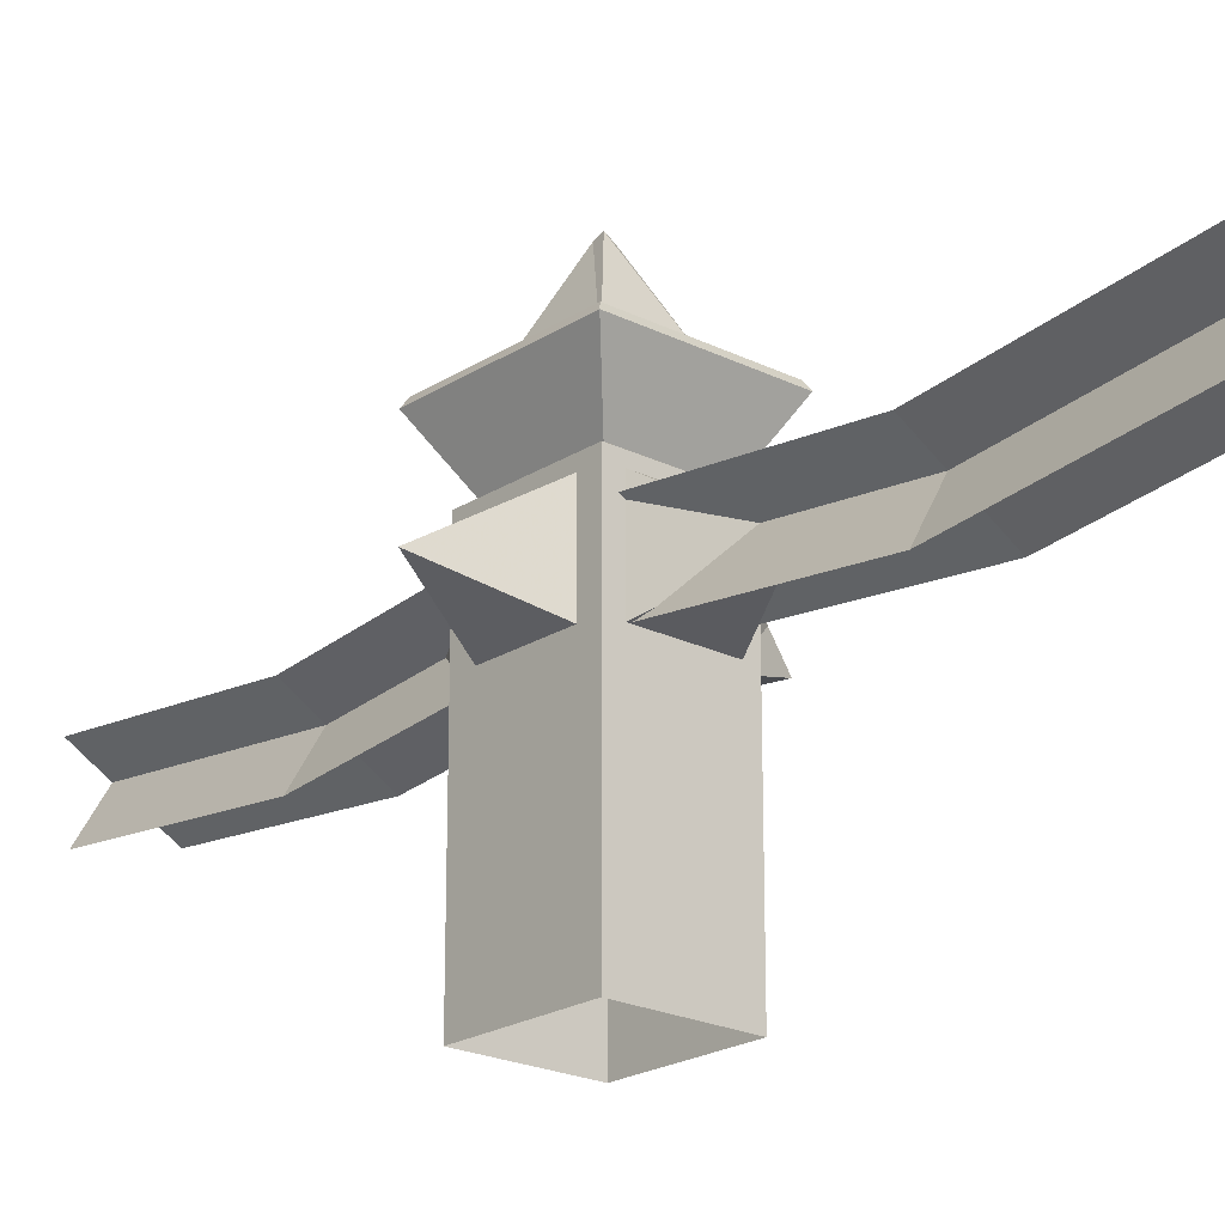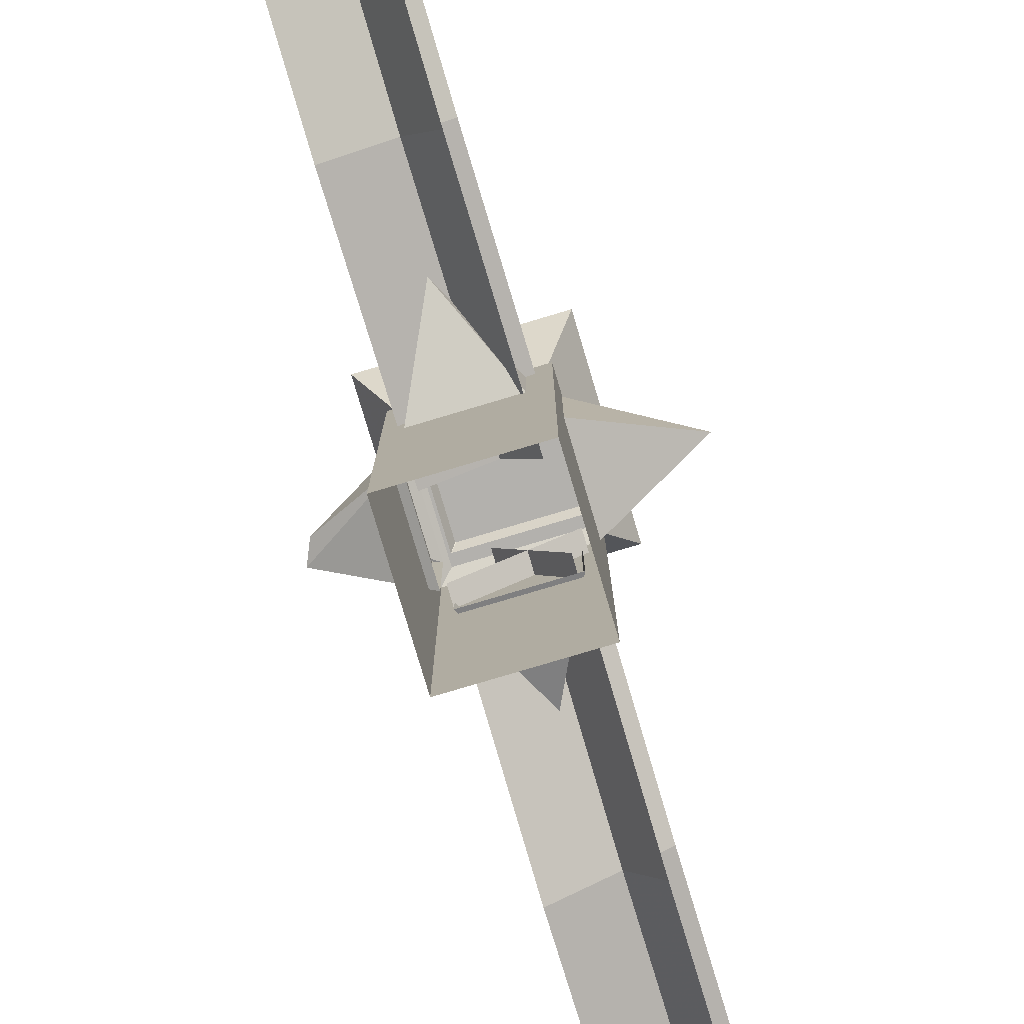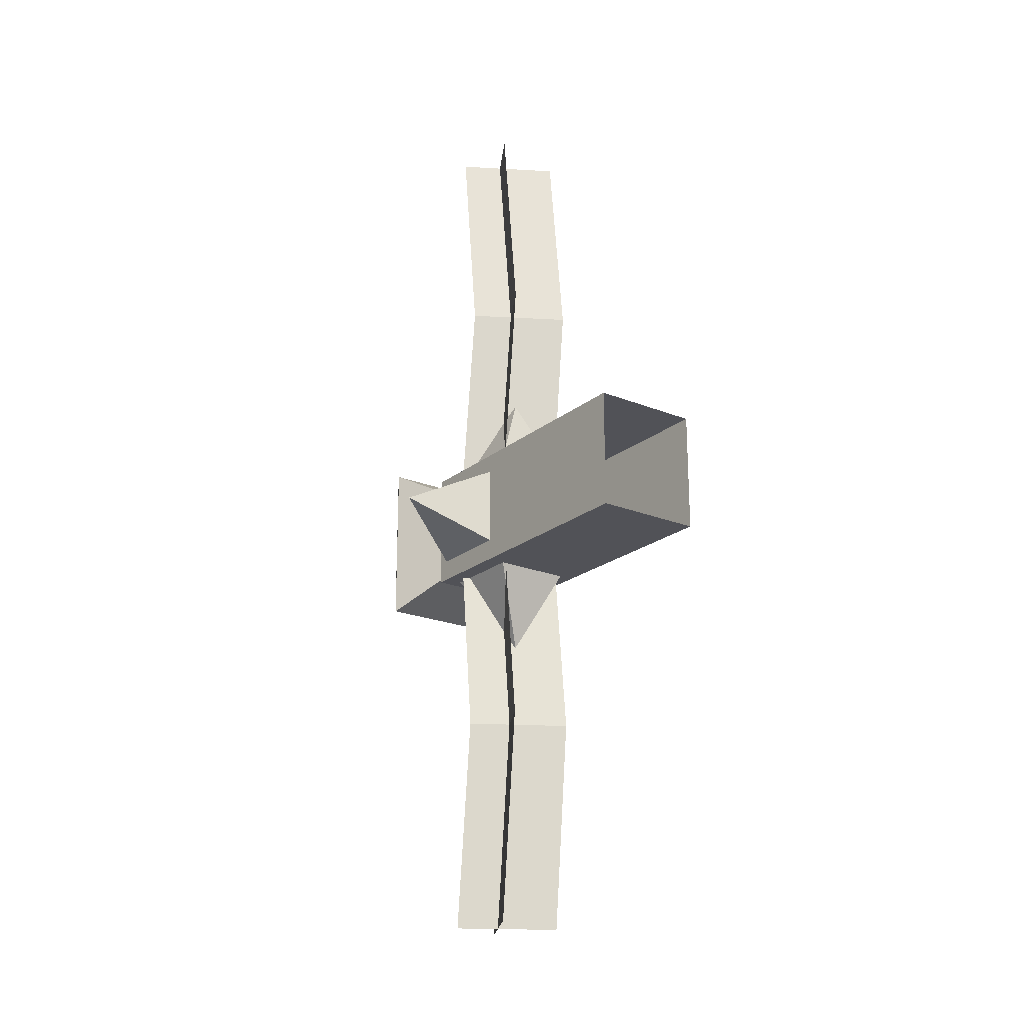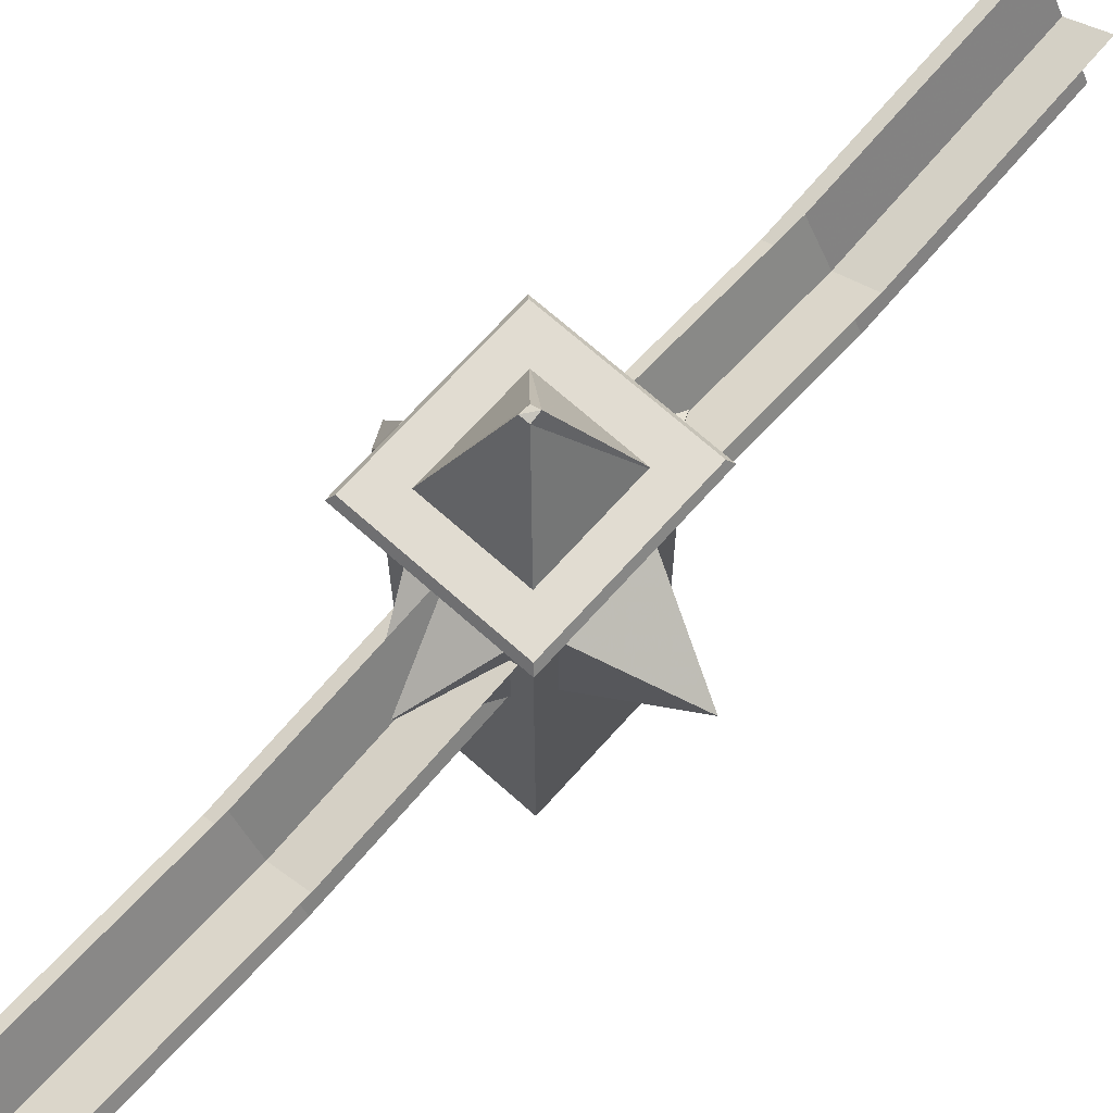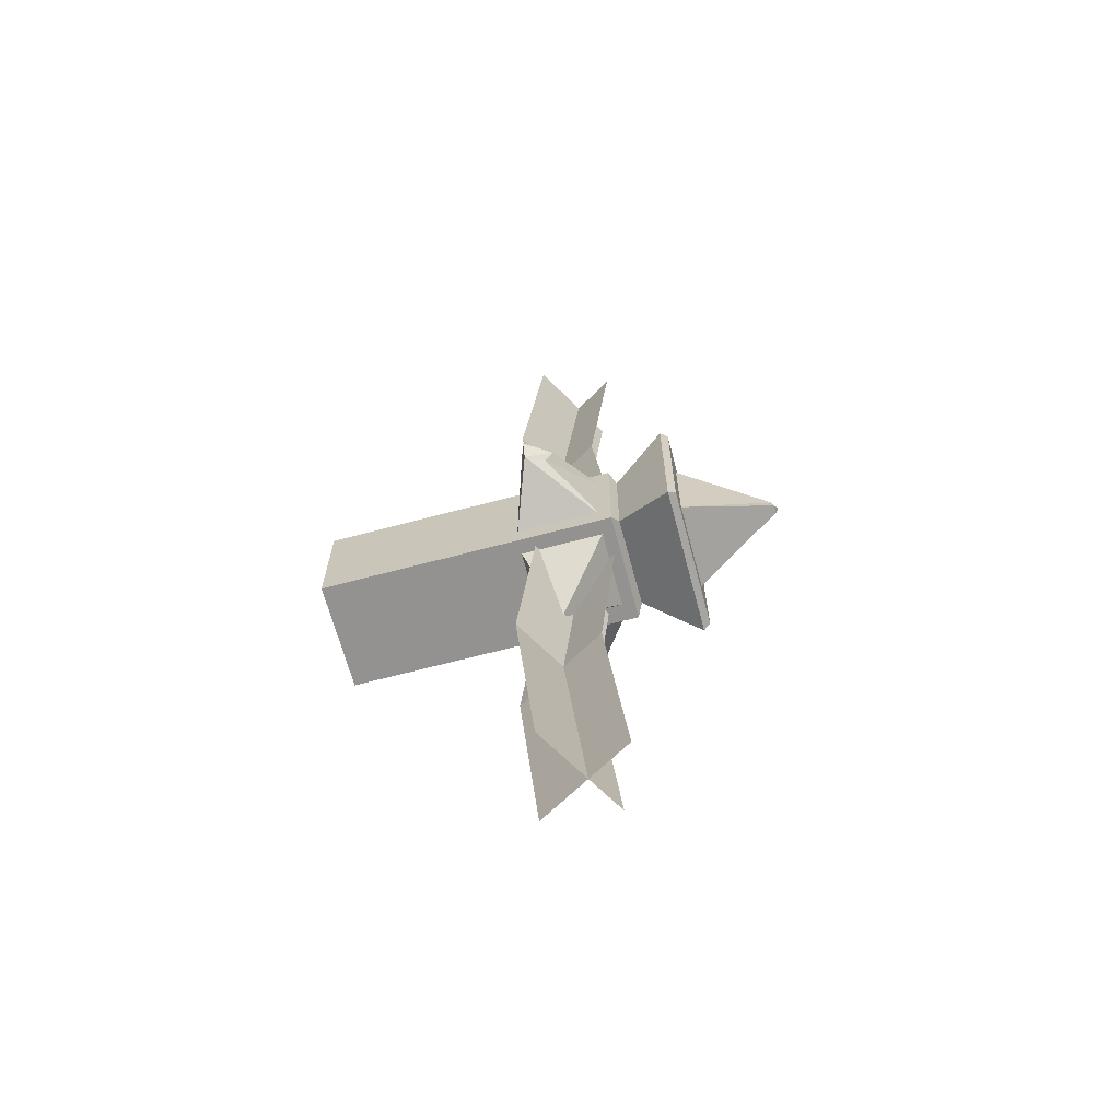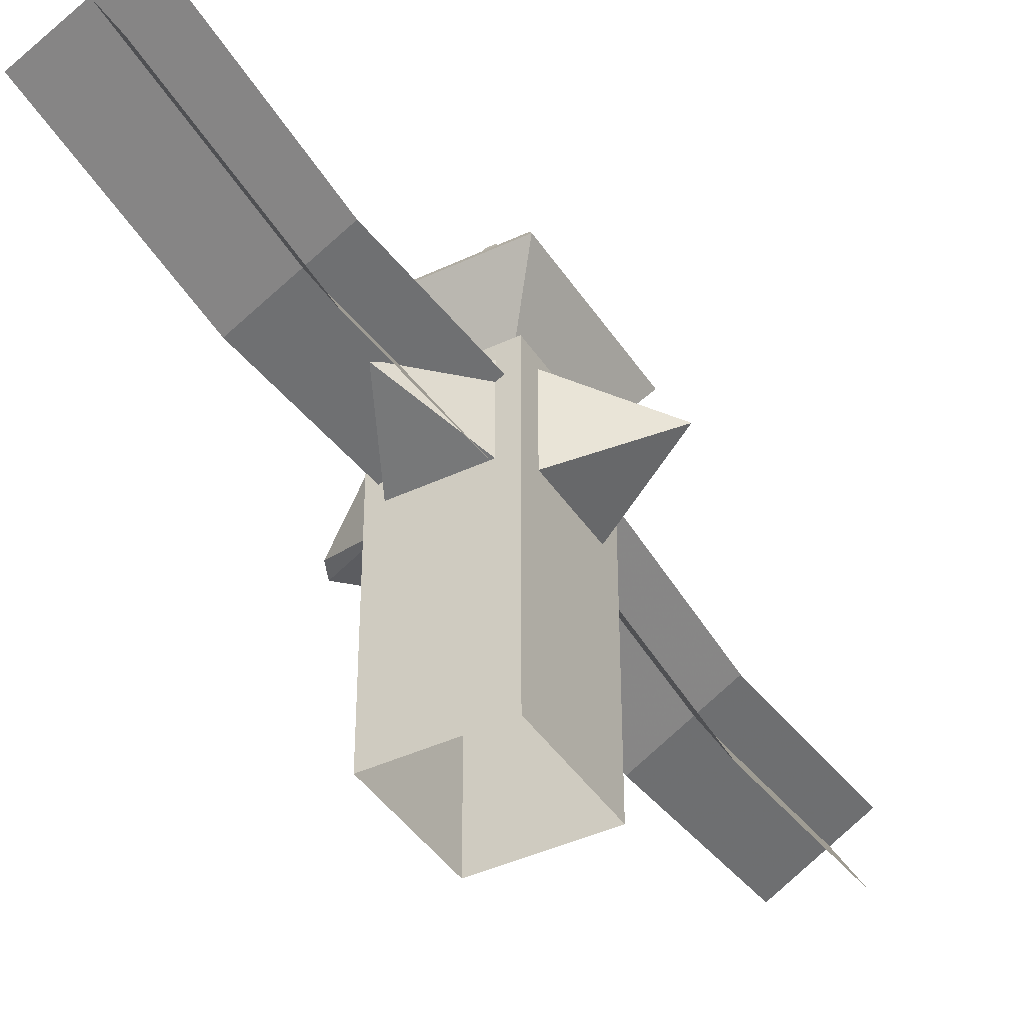
<metadata>
{"format":"obj","ext":"obj","renderer":"f3d","projection":"perspective","resolution":1024,"background":"white","views":[{"elev":-21.5,"azim":138.5,"up":"+Z"},{"elev":-79.3,"azim":16.6,"up":"+Z"},{"elev":-21.4,"azim":144.2,"up":"+Y"},{"elev":69.2,"azim":41.8,"up":"+Z"},{"elev":-66.5,"azim":-75.1,"up":"+Y"},{"elev":-41.0,"azim":30.0,"up":"+Z"}]}
</metadata>
<code>
g juqing_fuben_252_langan_01b
v -8.505 -9.138 -0.03229
v -8.505 -9.138 44.61
v -8.506 9.157 44.61
v -8.506 9.157 -0.03229
v 8.236 -9.138 -0.03229
v 8.236 -9.138 44.61
v -8.505 -9.138 44.61
v -8.505 -9.138 -0.03229
v 8.236 9.157 -0.03229
v 8.236 9.157 44.61
v 8.236 -9.138 44.61
v 8.236 -9.138 -0.03229
v -8.506 9.157 -0.03229
v -8.506 9.157 44.61
v 8.236 9.157 44.61
v 8.236 9.157 -0.03229
v 10.72 -11.76 54.83
v 10.72 11.76 54.83
v -10.97 11.76 54.83
v -10.97 -11.76 54.83
v -8.506 9.157 44.61
v -8.505 -9.138 44.61
v -7.013 -7.646 45.51
v -7.013 7.664 45.51
v -8.505 -9.138 44.61
v 8.236 -9.138 44.61
v 6.743 -7.646 45.51
v -7.013 -7.646 45.51
v 8.236 -9.138 44.61
v 8.236 9.157 44.61
v 6.743 7.664 45.51
v 6.743 -7.646 45.51
v 8.236 9.157 44.61
v -8.506 9.157 44.61
v -7.013 7.664 45.51
v 6.743 7.664 45.51
v -7.013 7.664 45.51
v -7.013 -7.646 45.51
v -11.6 -12.42 53.76
v -11.6 12.42 53.76
v -7.013 -7.646 45.51
v 6.743 -7.646 45.51
v 11.35 -12.42 53.76
v -11.6 -12.42 53.76
v 6.743 -7.646 45.51
v 6.743 7.664 45.51
v 11.35 12.42 53.76
v 11.35 -12.42 53.76
v 6.743 7.664 45.51
v -7.013 7.664 45.51
v -11.6 12.42 53.76
v 11.35 12.42 53.76
v 7.177 -7.861 53.43
v 0.5664 -0.7078 68.22
v -0.6826 -0.7078 68.22
v -7.293 -7.861 53.43
v -7.293 -7.861 53.43
v -0.6826 -0.7078 68.22
v -0.6826 0.6437 67.93
v -7.293 7.797 53.43
v -7.293 7.797 53.43
v -0.6826 0.6437 67.93
v 0.5664 0.6437 68.68
v 7.177 7.797 53.43
v 7.177 7.797 53.43
v 0.5664 0.6437 68.68
v 0.5664 -0.7078 68.22
v 7.177 -7.861 53.43
v -0.3631 22.06 35.01
v -6.772 8.603 29.95
v -6.772 8.603 43.37
v -0.3631 22.06 35.01
v 6.035 8.603 29.95
v -6.772 8.603 29.95
v -0.3631 22.06 35.01
v 6.035 8.603 43.37
v 6.035 8.603 29.95
v -0.3631 22.06 35.01
v -6.772 8.603 43.37
v 6.035 8.603 43.37
v -7.523 -6.232 43.37
v -16.72 -1.144 36.73
v -18.11 -1.206 33.92
v -7.523 -6.232 29.95
v -7.523 -6.232 29.95
v -18.11 -1.206 33.92
v -19.31 1.552 33.92
v -7.523 6.576 29.95
v -7.523 6.576 29.95
v -19.31 1.552 33.92
v -16.72 1.49 37.87
v -7.523 6.576 43.37
v -7.523 6.576 43.37
v -16.72 1.49 37.87
v -16.72 -1.144 36.73
v -7.523 -6.232 43.37
v -0.3631 -21.55 35.01
v -6.772 -8.081 43.37
v -6.772 -8.081 29.95
v -0.3631 -21.55 35.01
v -6.772 -8.081 29.95
v 6.035 -8.081 29.95
v -0.3631 -21.55 35.01
v 6.035 -8.081 29.95
v 6.035 -8.081 43.37
v -0.3631 -21.55 35.01
v 6.035 -8.081 43.37
v -6.772 -8.081 43.37
v 21 0.1732 35.01
v 7.521 -6.232 43.37
v 7.521 -6.232 29.95
v 21 0.1732 35.01
v 7.521 -6.232 29.95
v 7.521 6.576 29.95
v 21 0.1732 35.01
v 7.521 6.576 29.95
v 7.521 6.576 43.37
v 21 0.1732 35.01
v 7.521 6.576 43.37
v 7.521 -6.232 43.37
v -10.97 11.76 54.83
v -11.6 12.42 53.76
v -11.6 -12.42 53.76
v -10.97 -11.76 54.83
v -10.97 -11.76 54.83
v -11.6 -12.42 53.76
v 11.35 -12.42 53.76
v 10.72 -11.76 54.83
v 10.72 -11.76 54.83
v 11.35 -12.42 53.76
v 11.35 12.42 53.76
v 10.72 11.76 54.83
v 10.72 11.76 54.83
v 11.35 12.42 53.76
v -11.6 12.42 53.76
v -10.97 11.76 54.83
v -0.6826 -0.7078 68.22
v 0.5664 -0.7078 68.22
v 0.5664 0.6437 68.68
v -0.6826 0.6437 67.93
v -18.11 -1.206 33.92
v -16.72 -1.144 36.73
v -16.72 1.49 37.87
v -19.31 1.552 33.92
v 5.28 38.9 27.08
v 5.284 6.683 30.5
v -2.671 6.683 44.25
v -2.674 38.9 40.83
v 6.496 38.9 37.63
v -0.2512 38.9 33.74
v -0.2477 6.681 37.16
v 6.5 6.681 41.05
v 5.284 71.07 30.5
v -2.671 71.07 44.25
v 6.5 71.08 41.05
v -0.2477 71.08 37.16
v -6.999 38.9 29.84
v -6.995 6.681 33.26
v -6.995 71.08 33.26
v 5.28 -34.76 27.41
v 5.284 -66.98 30.5
v -2.671 -66.98 44.25
v -2.674 -34.76 41.16
v 6.496 -34.76 37.96
v -0.2512 -34.76 34.07
v -0.2476 -66.98 37.16
v 6.5 -66.98 41.05
v 5.284 -2.59 30.5
v -2.671 -2.59 44.25
v 6.5 -2.584 41.05
v -0.2477 -2.584 37.16
v -6.999 -34.76 30.17
v -6.995 -66.98 33.26
v -6.995 -2.584 33.26
f 1 2 3
f 3 4 1
f 5 6 7
f 7 8 5
f 9 10 11
f 11 12 9
f 13 14 15
f 15 16 13
f 17 18 19
f 19 20 17
f 21 22 23
f 23 24 21
f 25 26 27
f 27 28 25
f 29 30 31
f 31 32 29
f 33 34 35
f 35 36 33
f 37 38 39
f 39 40 37
f 41 42 43
f 43 44 41
f 45 46 47
f 47 48 45
f 49 50 51
f 51 52 49
f 53 54 55
f 55 56 53
f 57 58 59
f 59 60 57
f 61 62 63
f 63 64 61
f 65 66 67
f 67 68 65
f 69 70 71
f 72 73 74
f 75 76 77
f 78 79 80
f 81 82 83
f 83 84 81
f 85 86 87
f 87 88 85
f 89 90 91
f 91 92 89
f 93 94 95
f 95 96 93
f 97 98 99
f 100 101 102
f 103 104 105
f 106 107 108
f 109 110 111
f 112 113 114
f 115 116 117
f 118 119 120
f 121 122 123
f 123 124 121
f 125 126 127
f 127 128 125
f 129 130 131
f 131 132 129
f 133 134 135
f 135 136 133
f 137 138 139
f 139 140 137
f 141 142 143
f 143 144 141
f 145 146 147
f 147 148 145
f 149 150 151
f 151 152 149
f 153 145 148
f 148 154 153
f 155 156 150
f 150 149 155
f 157 158 151
f 151 150 157
f 159 157 150
f 150 156 159
f 160 161 162
f 162 163 160
f 164 165 166
f 166 167 164
f 168 160 163
f 163 169 168
f 170 171 165
f 165 164 170
f 172 173 166
f 166 165 172
f 174 172 165
f 165 171 174

</code>
